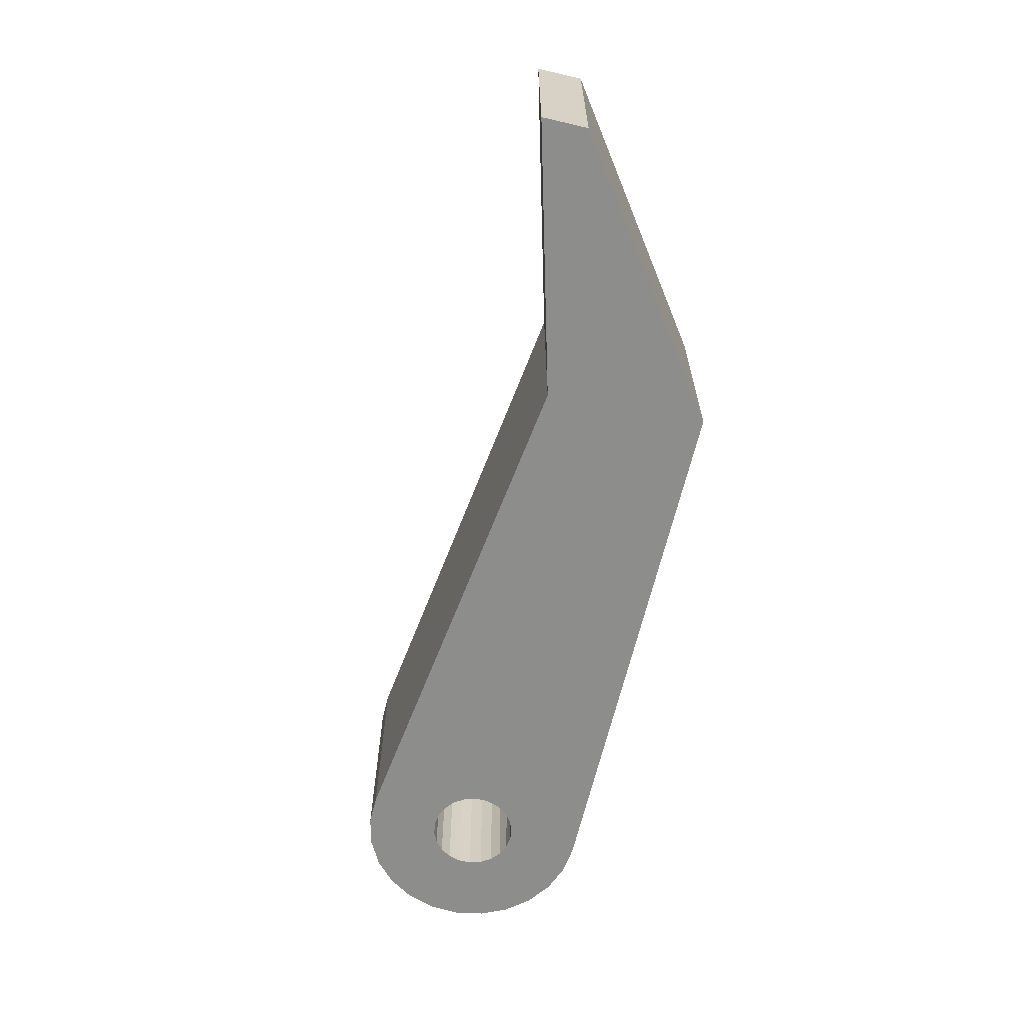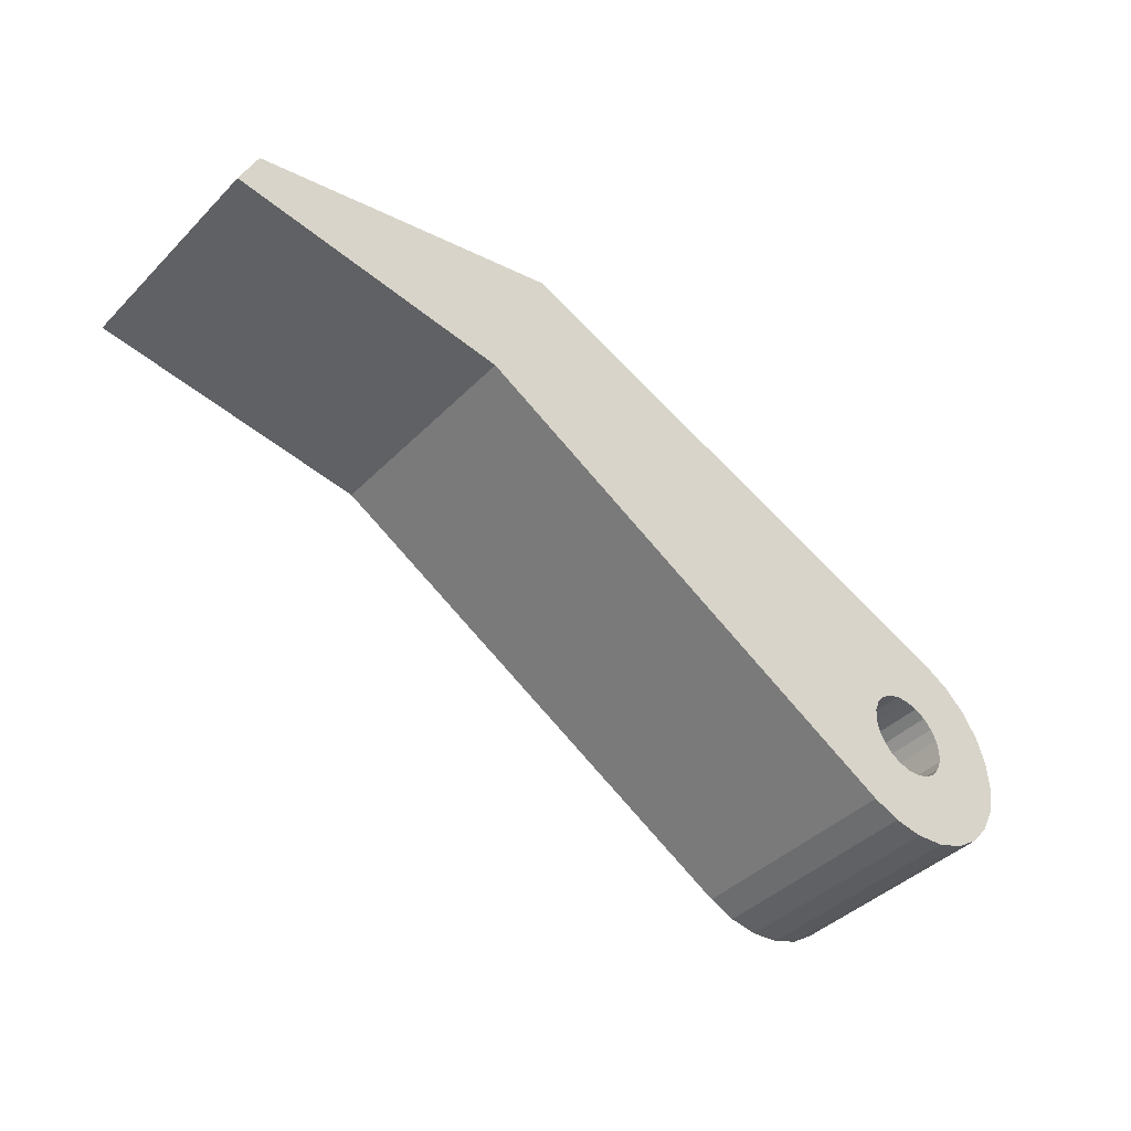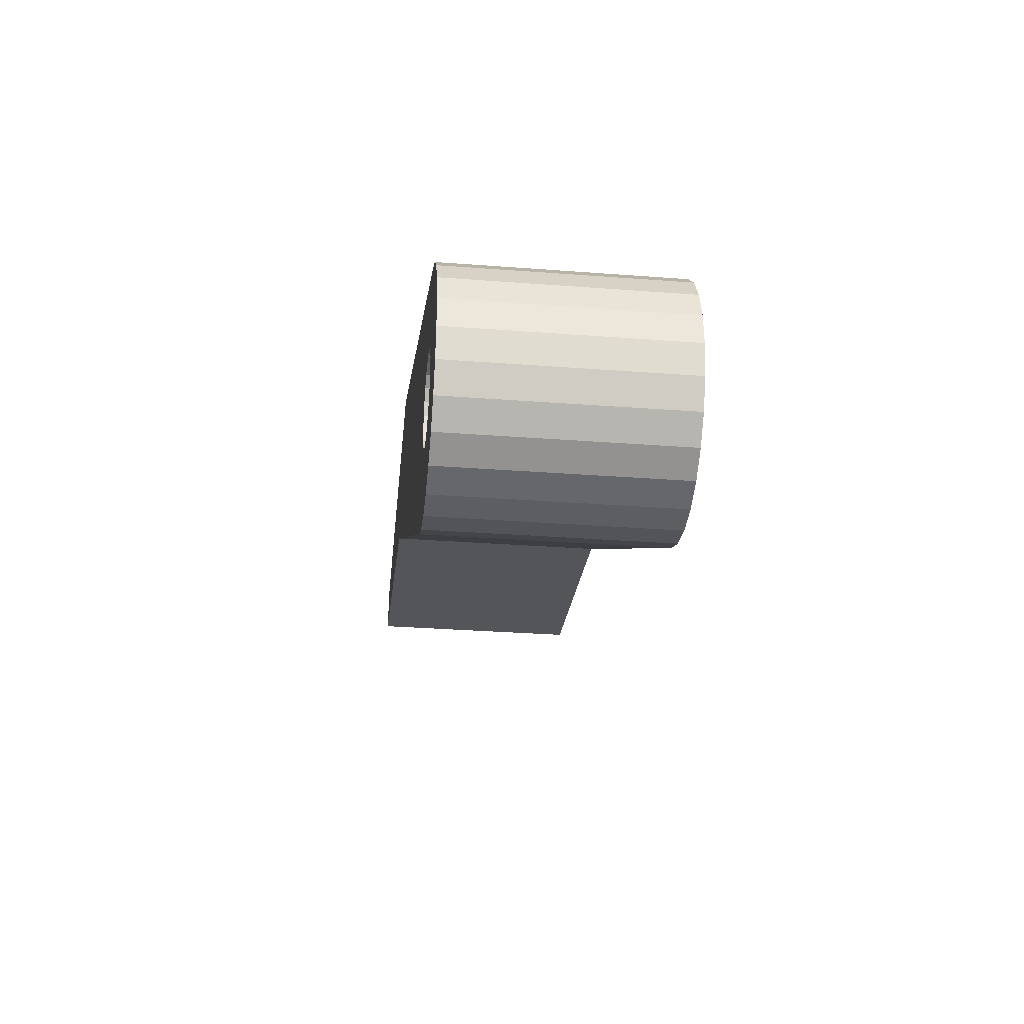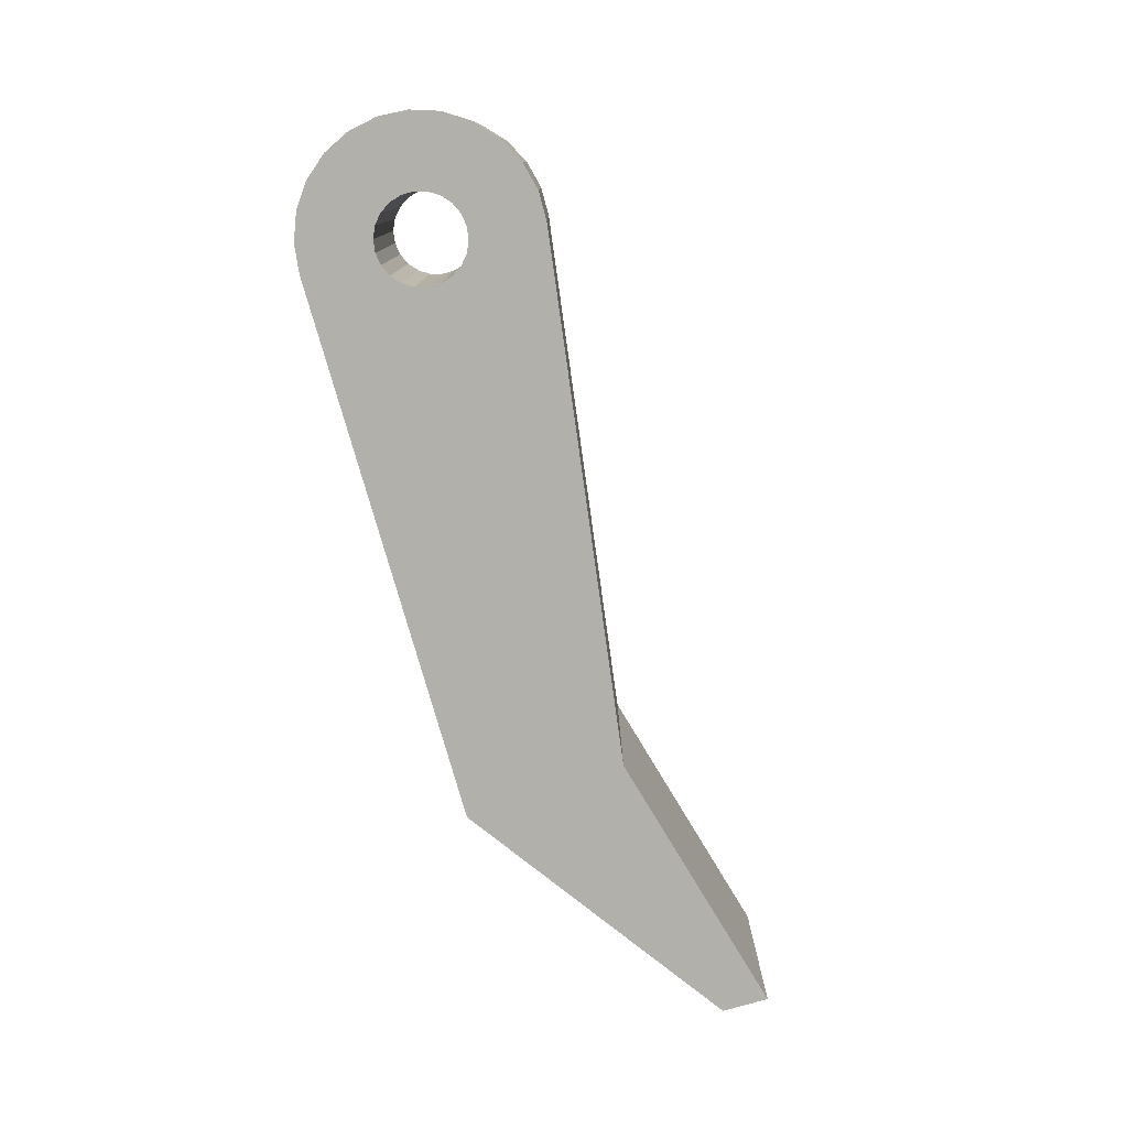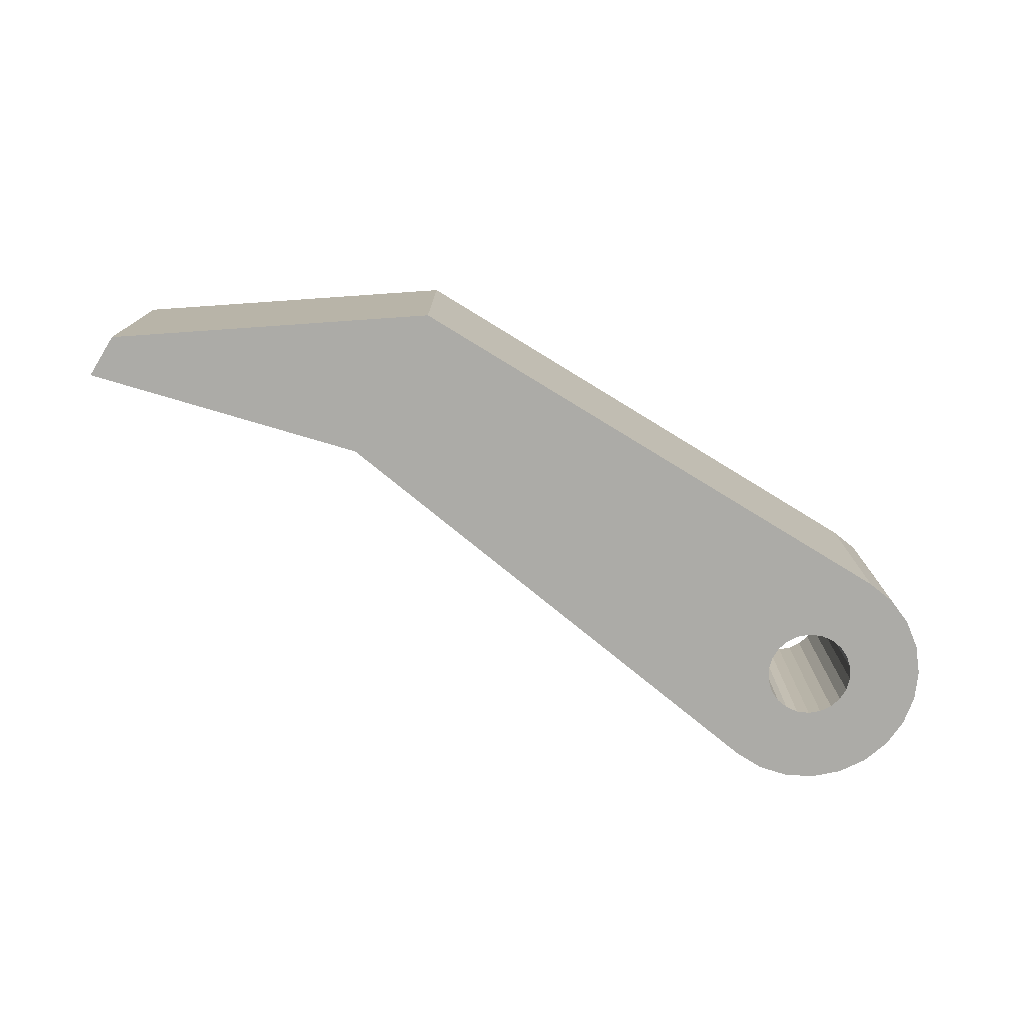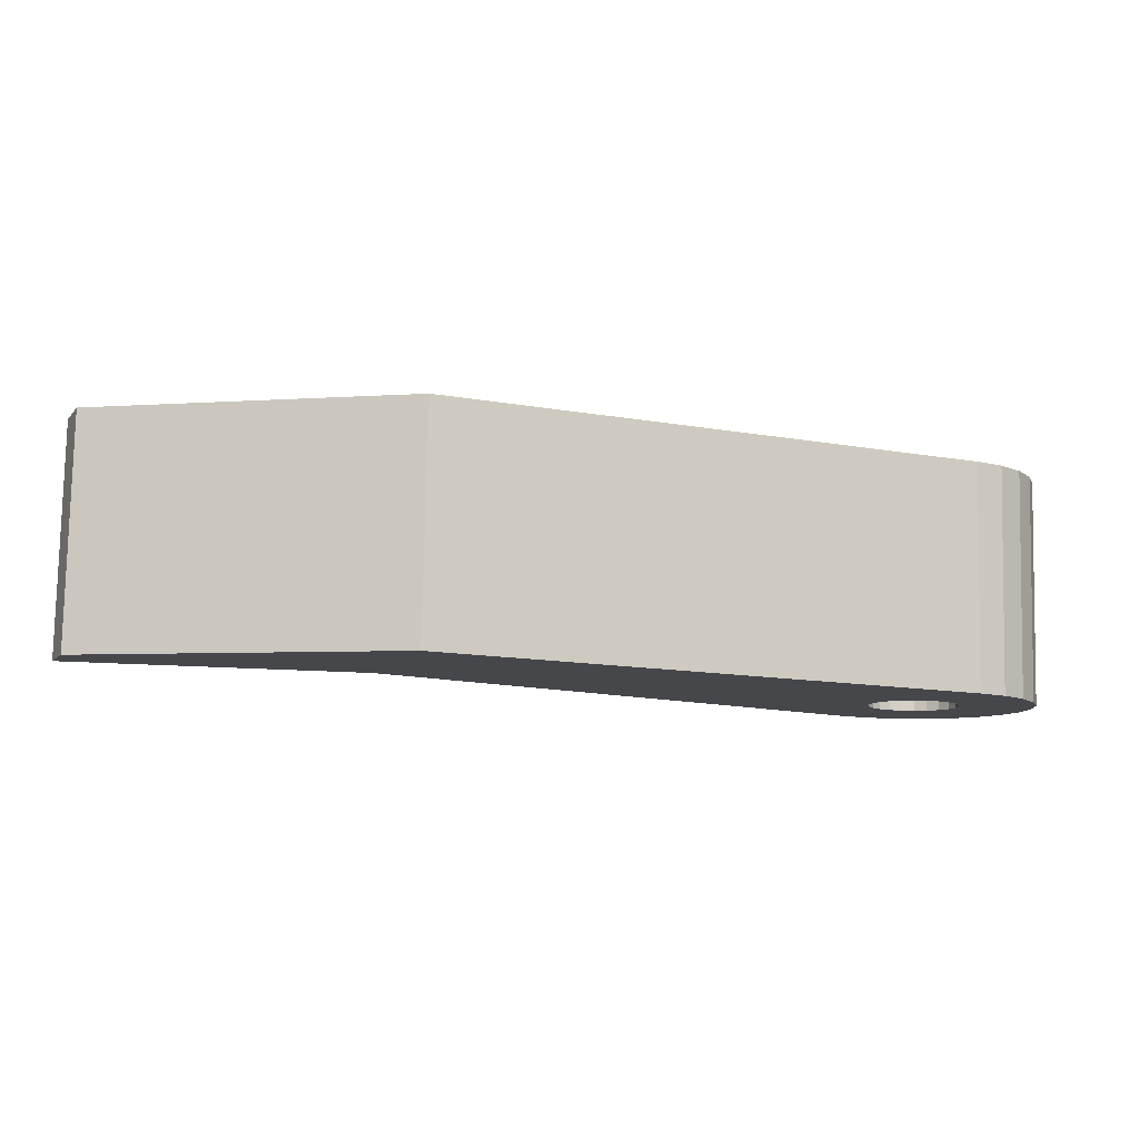
<metadata>
{"format":"obj","ext":"obj","renderer":"f3d","projection":"perspective","resolution":1024,"background":"white","views":[{"elev":-64.5,"azim":99.2,"up":"+Z"},{"elev":-41.8,"azim":139.9,"up":"+Y"},{"elev":-31.7,"azim":-96.1,"up":"+Y"},{"elev":-78.5,"azim":-51.6,"up":"+Z"},{"elev":-76.3,"azim":171.0,"up":"+Z"},{"elev":79.8,"azim":-178.8,"up":"+Y"}]}
</metadata>
<code>
v 52.19 36.01 -12.5
v -0.5356 4.971 -12.5
v -1.913 4.619 -12.5
v -1.913 4.619 12.5
v -5.09 12.29 -12.5
v -3.136 3.894 -12.5
v -3.136 3.894 12.5
v 0.887 4.92 -12.5
v -0.5356 4.971 12.5
v 2.238 4.471 -12.5
v 0.887 4.92 12.5
v 3.408 3.659 -12.5
v 2.238 4.471 12.5
v 4.3 2.551 -12.5
v 3.408 3.659 12.5
v 4.844 1.237 -12.5
v 4.3 2.551 12.5
v 6.723 -11.48 -12.5
v 4.997 -0.1774 -12.5
v 4.844 1.237 12.5
v 58.29 18.73 -12.5
v 4.744 -1.579 -12.5
v 4.997 -0.1774 12.5
v 4.106 -2.852 -12.5
v 4.744 -1.579 12.5
v 3.136 -3.894 -12.5
v 4.106 -2.852 12.5
v 3.649 -12.79 -12.5
v 1.913 -4.619 -12.5
v 3.136 -3.894 12.5
v 0.5356 -4.971 -12.5
v 1.913 -4.619 12.5
v -0.887 -4.92 -12.5
v 0.5356 -4.971 12.5
v 0.3403 -13.3 -12.5
v -2.238 -4.471 -12.5
v -0.887 -4.92 12.5
v -3.408 -3.659 -12.5
v -2.238 -4.471 12.5
v -4.3 -2.551 -12.5
v -3.408 -3.659 12.5
v -2.987 -12.96 -12.5
v -4.844 -1.237 -12.5
v -4.3 -2.551 12.5
v -7.995 10.63 -12.5
v -4.997 0.1774 -12.5
v -4.844 -1.237 12.5
v -10.4 8.296 -12.5
v -4.744 1.579 -12.5
v -4.997 0.1774 12.5
v -4.106 2.852 -12.5
v -4.744 1.579 12.5
v -4.106 2.852 12.5
v 6.723 -11.48 12.5
v 3.649 -12.79 12.5
v 88.09 27.75 -12.5
v 90.09 22.92 -12.5
v 58.29 18.73 12.5
v 88.09 27.75 12.5
v 90.09 22.92 12.5
v 52.19 36.01 12.5
v -5.09 12.29 12.5
v -7.995 10.63 12.5
v -12.14 5.441 -12.5
v -10.4 8.296 12.5
v -6.129 -11.8 -12.5
v -13.11 2.238 -12.5
v -12.14 5.441 12.5
v -8.879 -9.902 -12.5
v -13.25 -1.102 -12.5
v -13.11 2.238 12.5
v -11.07 -7.371 -12.5
v -12.56 -4.377 -12.5
v -13.25 -1.102 12.5
v -12.56 -4.377 12.5
v -11.07 -7.371 12.5
v -8.879 -9.902 12.5
v -6.129 -11.8 12.5
v -2.987 -12.96 12.5
v 0.3403 -13.3 12.5
g obj_14954427
f 1 2 3
f 4 3 2
f 5 3 6
f 7 6 3
f 5 1 3
f 7 3 4
f 1 8 2
f 9 2 8
f 9 4 2
f 1 10 8
f 11 8 10
f 9 8 11
f 1 12 10
f 13 10 12
f 11 10 13
f 1 14 12
f 15 12 14
f 13 12 15
f 1 16 14
f 17 14 16
f 15 14 17
f 18 19 16
f 20 16 19
f 21 18 16
f 1 21 16
f 17 16 20
f 18 22 19
f 23 19 22
f 20 19 23
f 18 24 22
f 25 22 24
f 23 22 25
f 18 26 24
f 27 24 26
f 25 24 27
f 28 29 26
f 30 26 29
f 28 26 18
f 27 26 30
f 28 31 29
f 32 29 31
f 30 29 32
f 28 33 31
f 34 31 33
f 32 31 34
f 35 36 33
f 37 33 36
f 28 35 33
f 34 33 37
f 35 38 36
f 39 36 38
f 37 36 39
f 35 40 38
f 41 38 40
f 39 38 41
f 42 43 40
f 44 40 43
f 35 42 40
f 41 40 44
f 45 46 43
f 47 43 46
f 48 45 43
f 42 48 43
f 44 43 47
f 45 49 46
f 50 46 49
f 47 46 50
f 45 51 49
f 52 49 51
f 50 49 52
f 5 6 51
f 53 51 6
f 45 5 51
f 52 51 53
f 53 6 7
f 54 18 21
f 55 28 18
f 55 18 54
f 56 57 21
f 58 21 57
f 1 56 21
f 54 21 58
f 59 57 56
f 60 57 59
f 58 57 60
f 59 56 1
f 61 1 5
f 59 1 61
f 62 5 45
f 61 5 62
f 63 45 48
f 63 62 45
f 42 64 48
f 65 48 64
f 63 48 65
f 66 67 64
f 68 64 67
f 42 66 64
f 65 64 68
f 69 70 67
f 71 67 70
f 66 69 67
f 68 67 71
f 72 73 70
f 74 70 73
f 69 72 70
f 71 70 74
f 75 73 72
f 74 73 75
f 76 72 69
f 75 72 76
f 77 69 66
f 76 69 77
f 78 66 42
f 77 66 78
f 79 42 35
f 78 42 79
f 80 35 28
f 79 35 80
f 80 28 55
f 63 7 4
f 62 4 9
f 63 4 62
f 63 53 7
f 63 52 53
f 65 50 52
f 63 65 52
f 65 47 50
f 65 44 47
f 80 41 44
f 65 80 44
f 55 39 41
f 80 55 41
f 55 37 39
f 55 34 37
f 54 32 34
f 55 54 34
f 54 30 32
f 54 27 30
f 58 25 27
f 54 58 27
f 58 23 25
f 58 20 23
f 58 17 20
f 58 15 17
f 62 13 15
f 58 62 15
f 62 11 13
f 62 9 11
f 58 61 62
f 60 59 61
f 58 60 61
f 65 79 80
f 68 78 79
f 65 68 79
f 71 77 78
f 68 71 78
f 74 76 77
f 71 74 77
f 74 75 76

</code>
